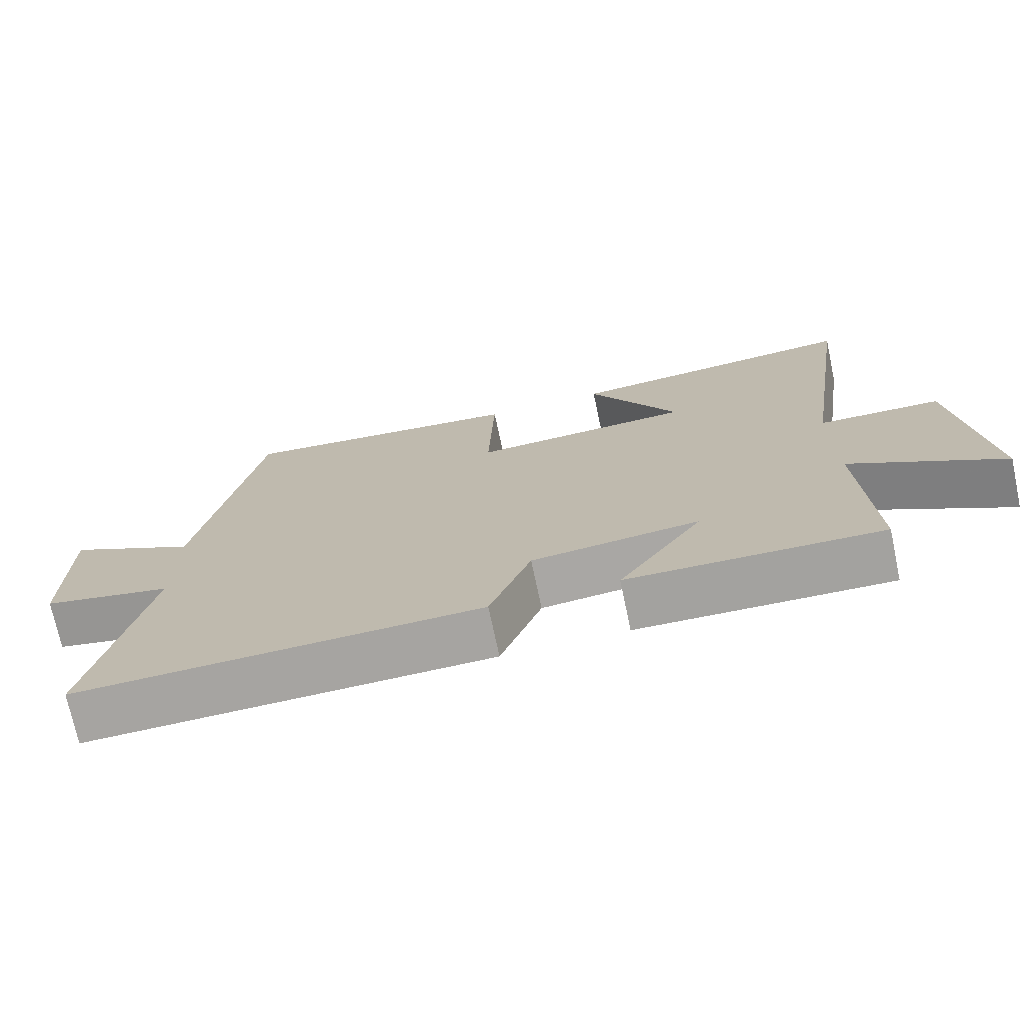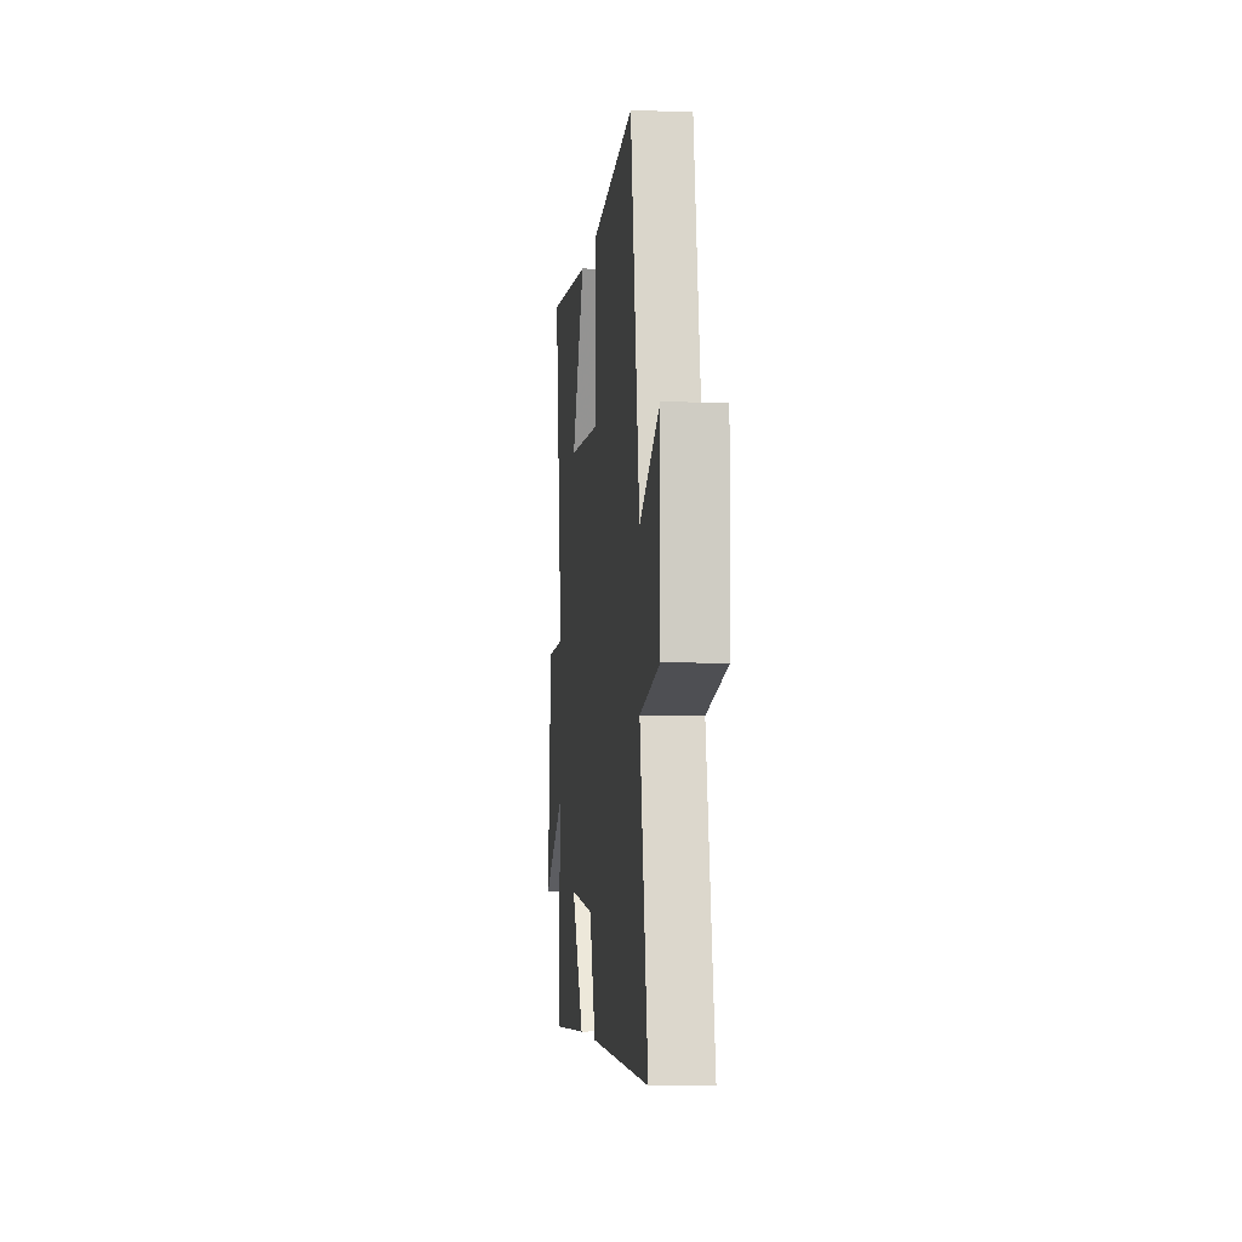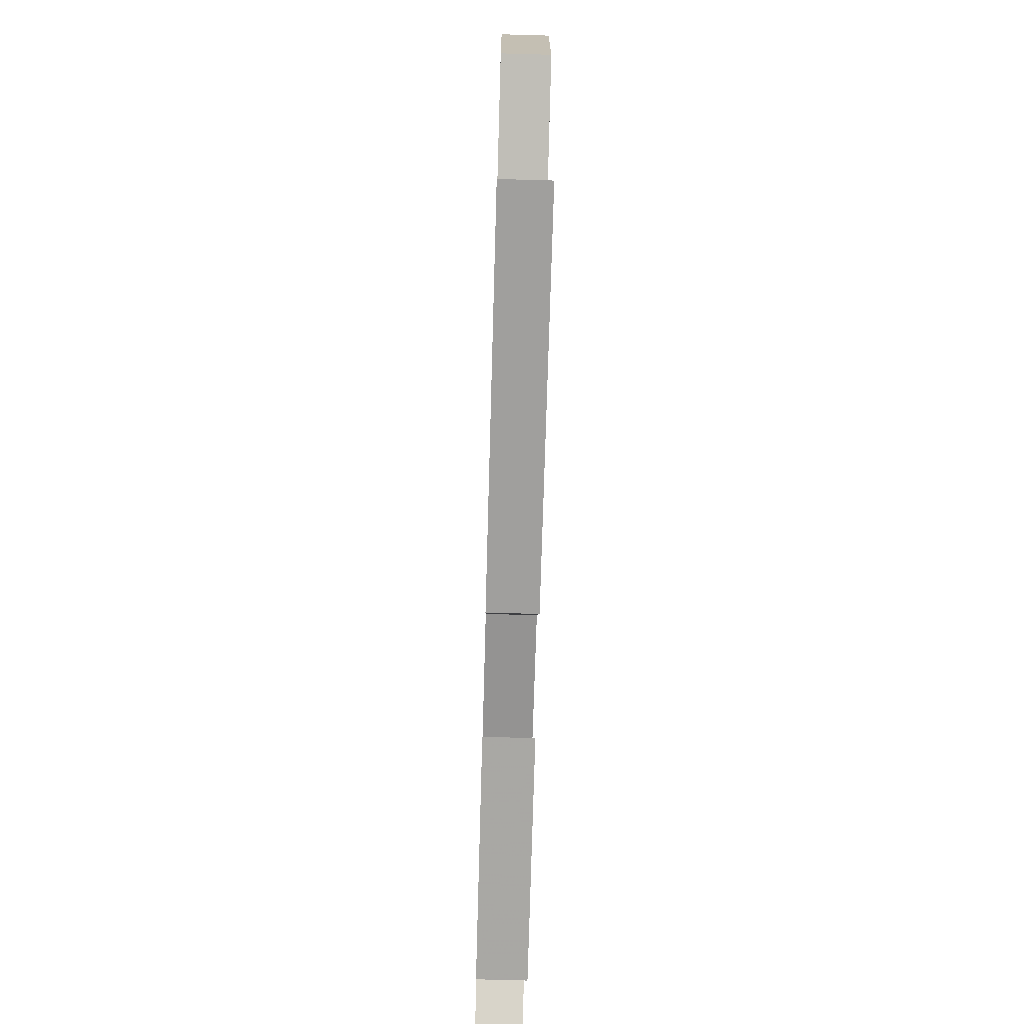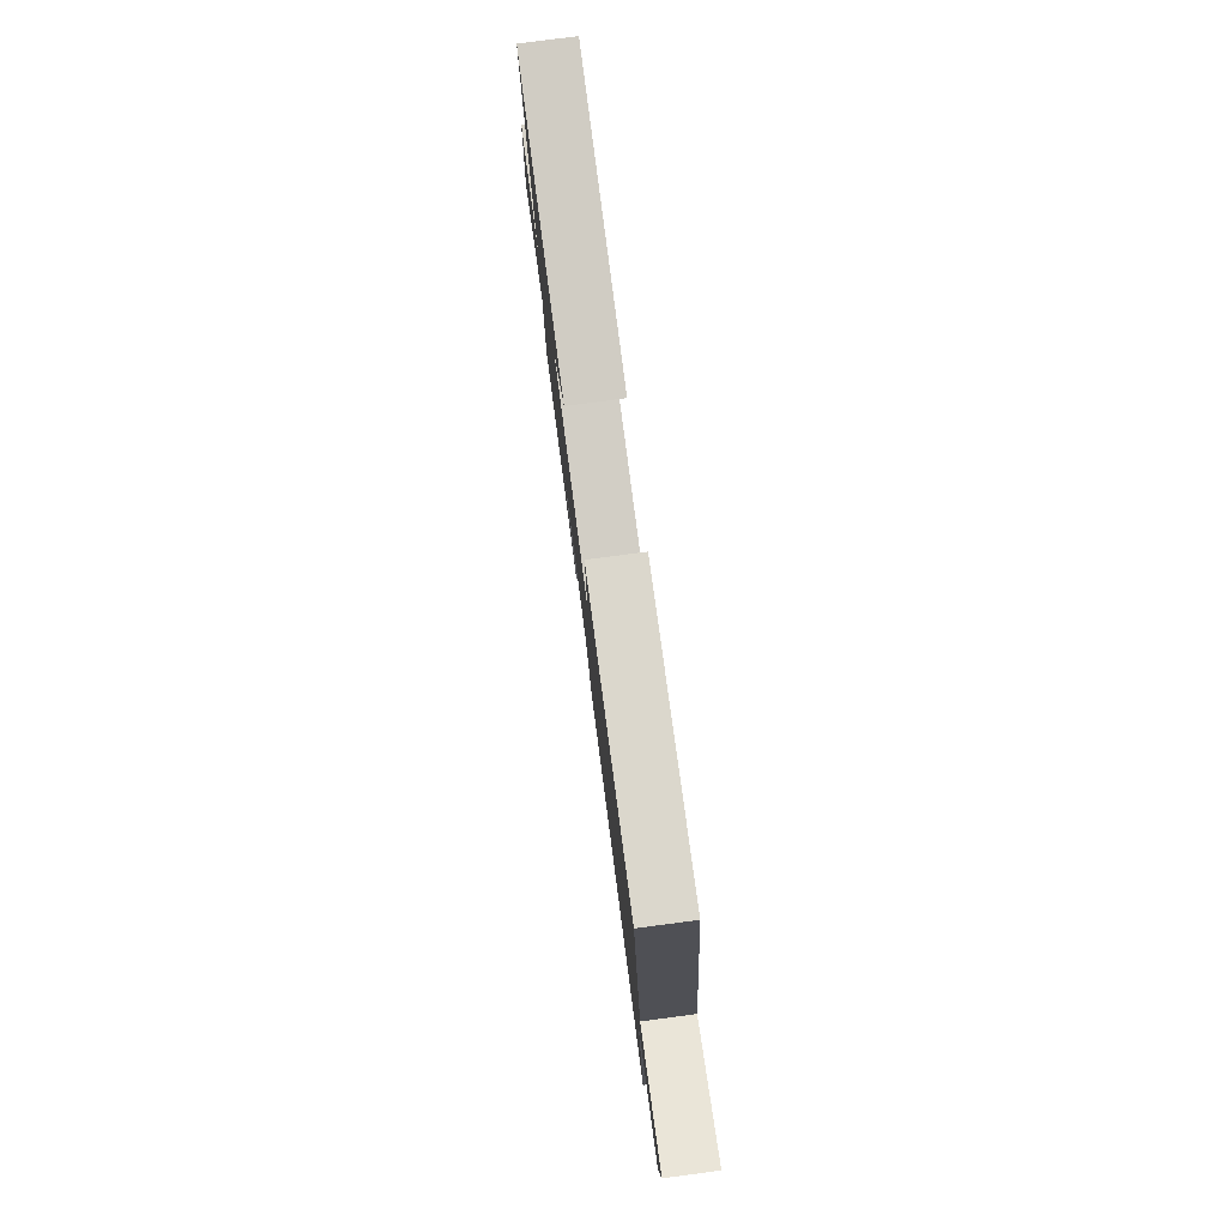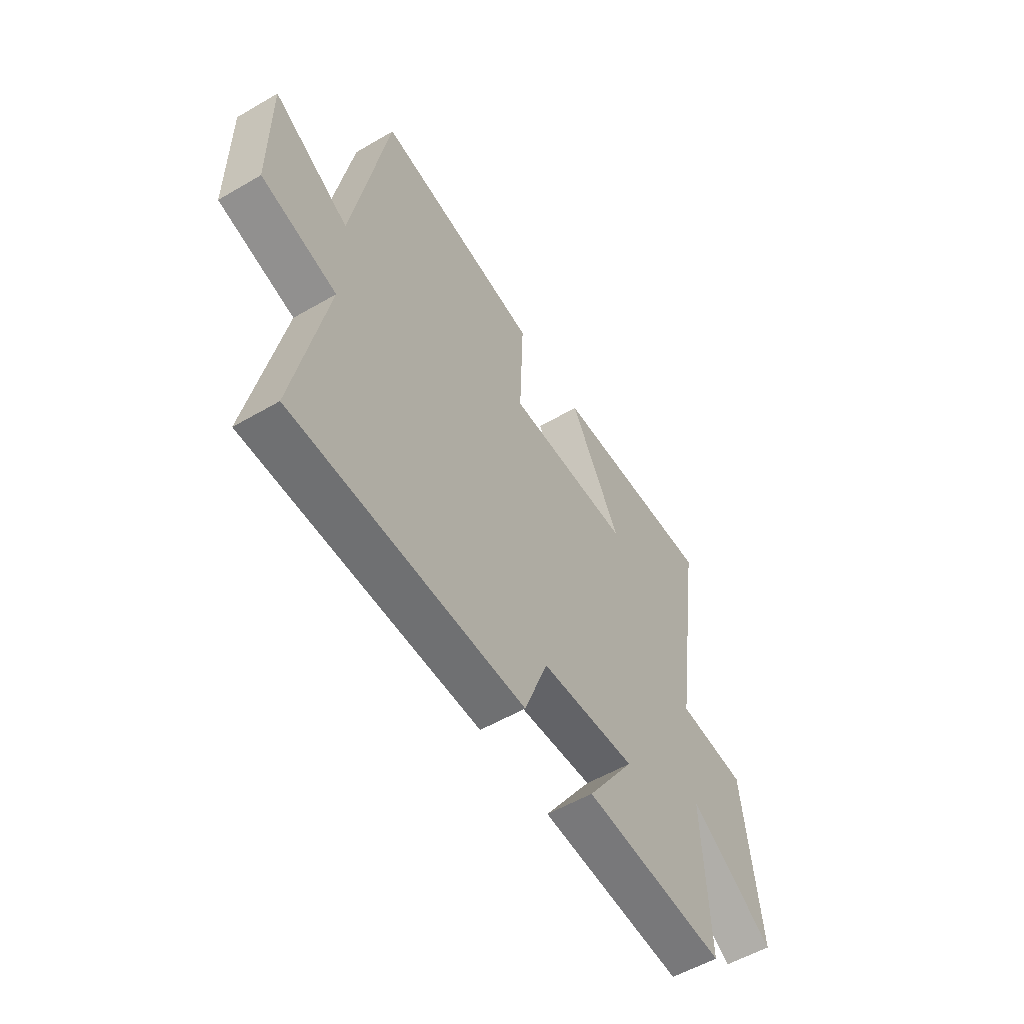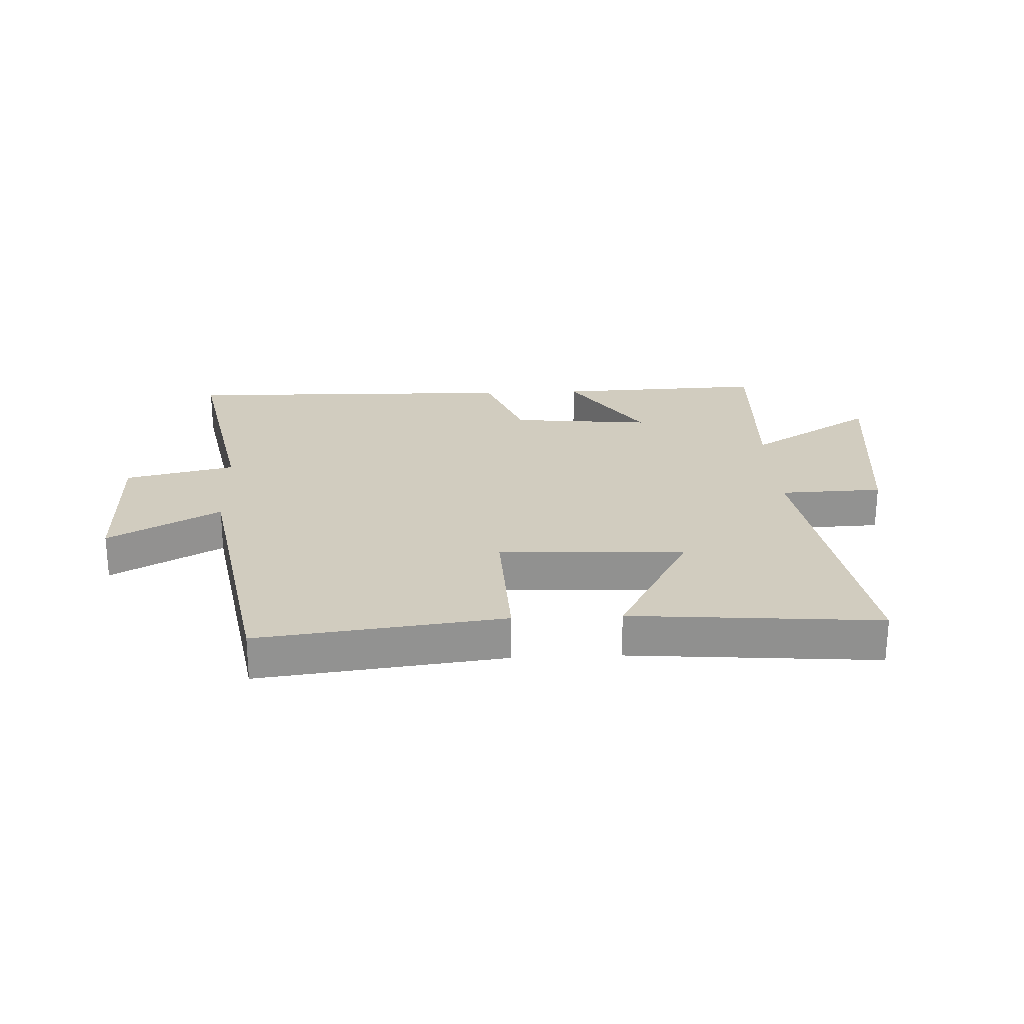
<metadata>
{"format":"obj","ext":"obj","renderer":"f3d","projection":"perspective","resolution":1024,"background":"white","views":[{"elev":-73.1,"azim":12.0,"up":"+Z"},{"elev":-5.3,"azim":-96.1,"up":"+Z"},{"elev":-72.7,"azim":-91.6,"up":"+Z"},{"elev":79.8,"azim":-97.5,"up":"+Z"},{"elev":-55.8,"azim":-58.6,"up":"+Z"},{"elev":24.1,"azim":-2.6,"up":"+Y"}]}
</metadata>
<code>
v 0.575 0.07 0.534
v 0.5 0.07 0.034
v 0.671 0.07 0.028
v 0.711 0.07 -0.324
v 0.5 0.07 -0.194
v 0.514 0.07 -0.513
v 0.163 0.07 -0.5
v 0.281 0.07 -0.321
v 0.047 0.07 -0.345
v -0.011 0.07 -0.5
v -0.575 0.07 -0.512
v -0.5 0.07 -0.13
v -0.683 0.07 -0.088
v -0.685 0.07 0.174
v -0.5 0.07 0.072
v -0.416 0.07 0.549
v -0.01 0.07 0.5
v -0.019 0.07 0.259
v 0.289 0.07 0.273
v 0.164 0.07 0.5
v 0.575 0 0.534
v 0.5 0 0.034
v 0.671 0 0.028
v 0.711 0 -0.324
v 0.5 0 -0.194
v 0.514 0 -0.513
v 0.163 0 -0.5
v 0.281 0 -0.321
v 0.047 0 -0.345
v -0.011 0 -0.5
v -0.575 0 -0.512
v -0.5 0 -0.13
v -0.683 0 -0.088
v -0.685 0 0.174
v -0.5 0 0.072
v -0.416 0 0.549
v -0.01 0 0.5
v -0.019 0 0.259
v 0.289 0 0.273
v 0.164 0 0.5
f 19 20 1 2
f 18 19 2
f 15 16 17 18
f 15 18 2
f 12 13 14 15
f 12 15 2
f 9 10 11 12
f 12 2 3
f 9 12 3
f 8 9 3
f 5 6 7 8
f 5 8 3
f 3 4 5
f 22 21 40 39
f 22 39 38
f 38 37 36 35
f 22 38 35
f 35 34 33 32
f 22 35 32
f 32 31 30 29
f 23 22 32
f 23 32 29
f 23 29 28
f 28 27 26 25
f 23 28 25
f 25 24 23
f 1 21 22 2
f 2 22 23 3
f 3 23 24 4
f 4 24 25 5
f 5 25 26 6
f 6 26 27 7
f 7 27 28 8
f 8 28 29 9
f 9 29 30 10
f 10 30 31 11
f 11 31 32 12
f 12 32 33 13
f 13 33 34 14
f 14 34 35 15
f 15 35 36 16
f 16 36 37 17
f 17 37 38 18
f 18 38 39 19
f 19 39 40 20
f 20 40 21 1

</code>
